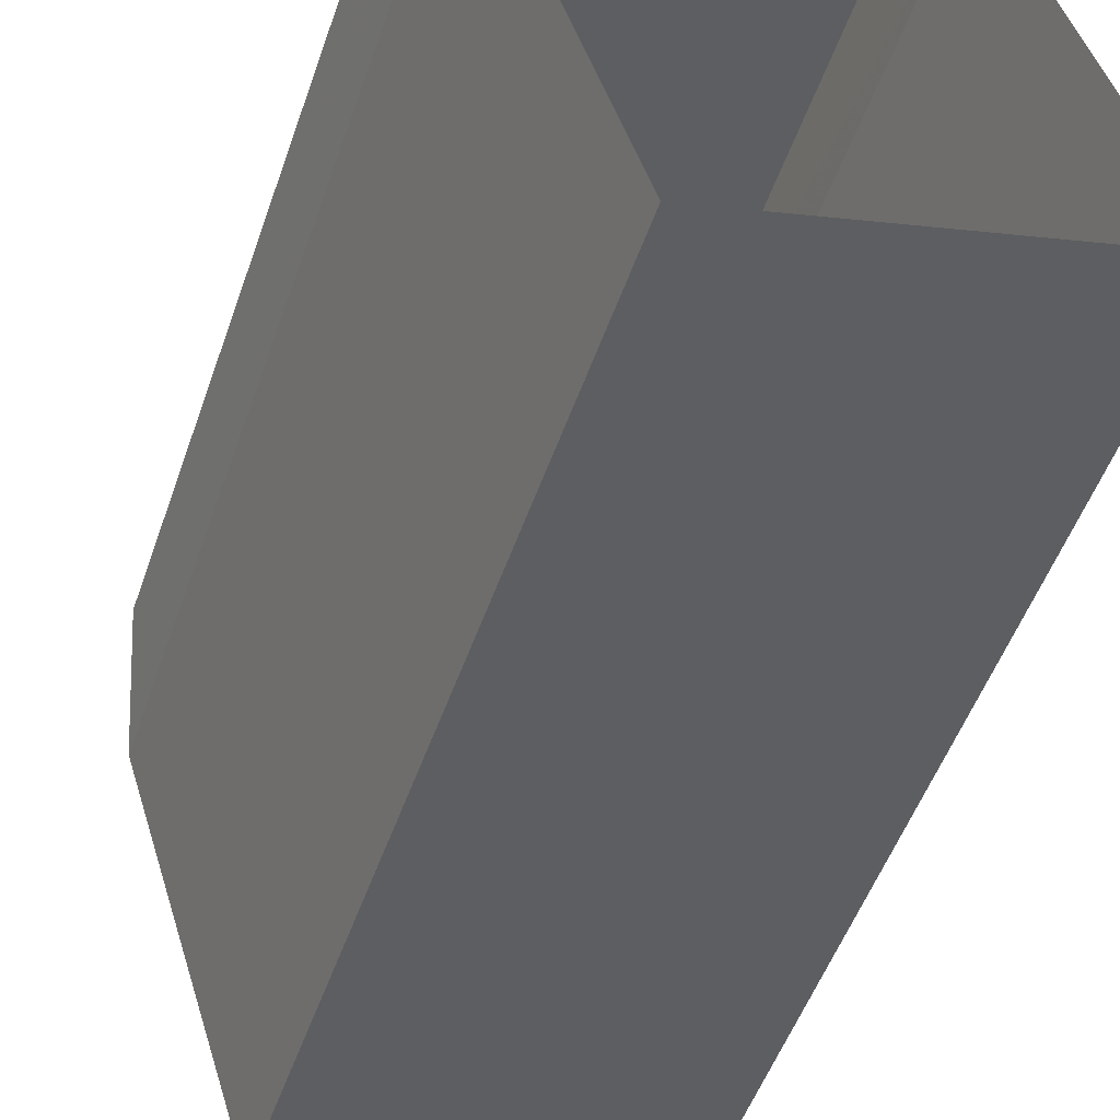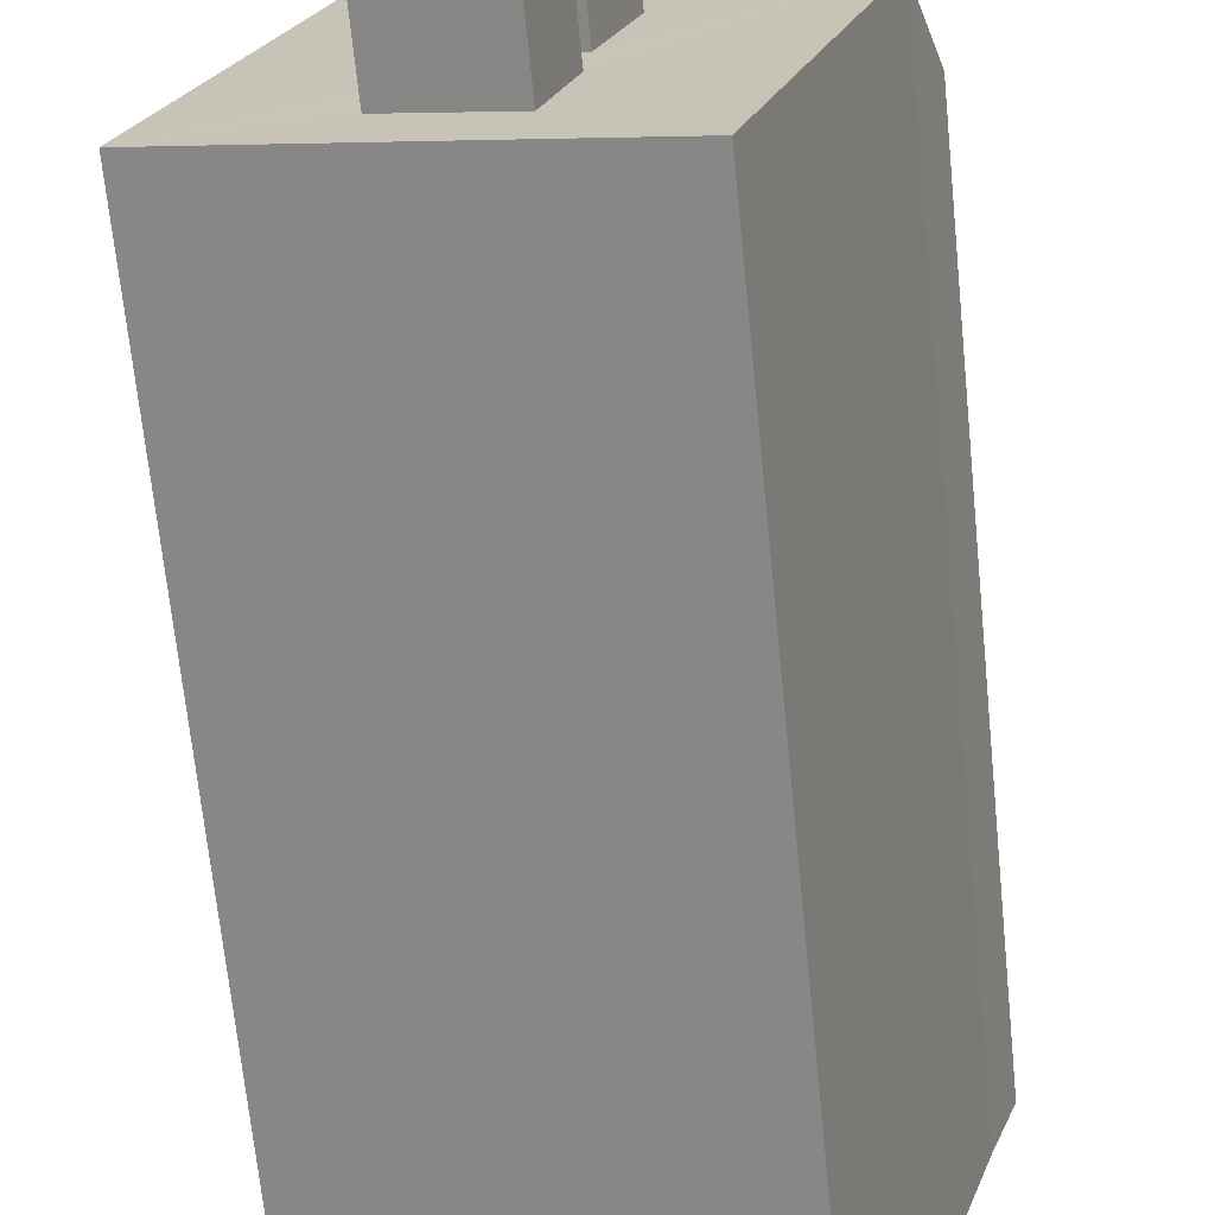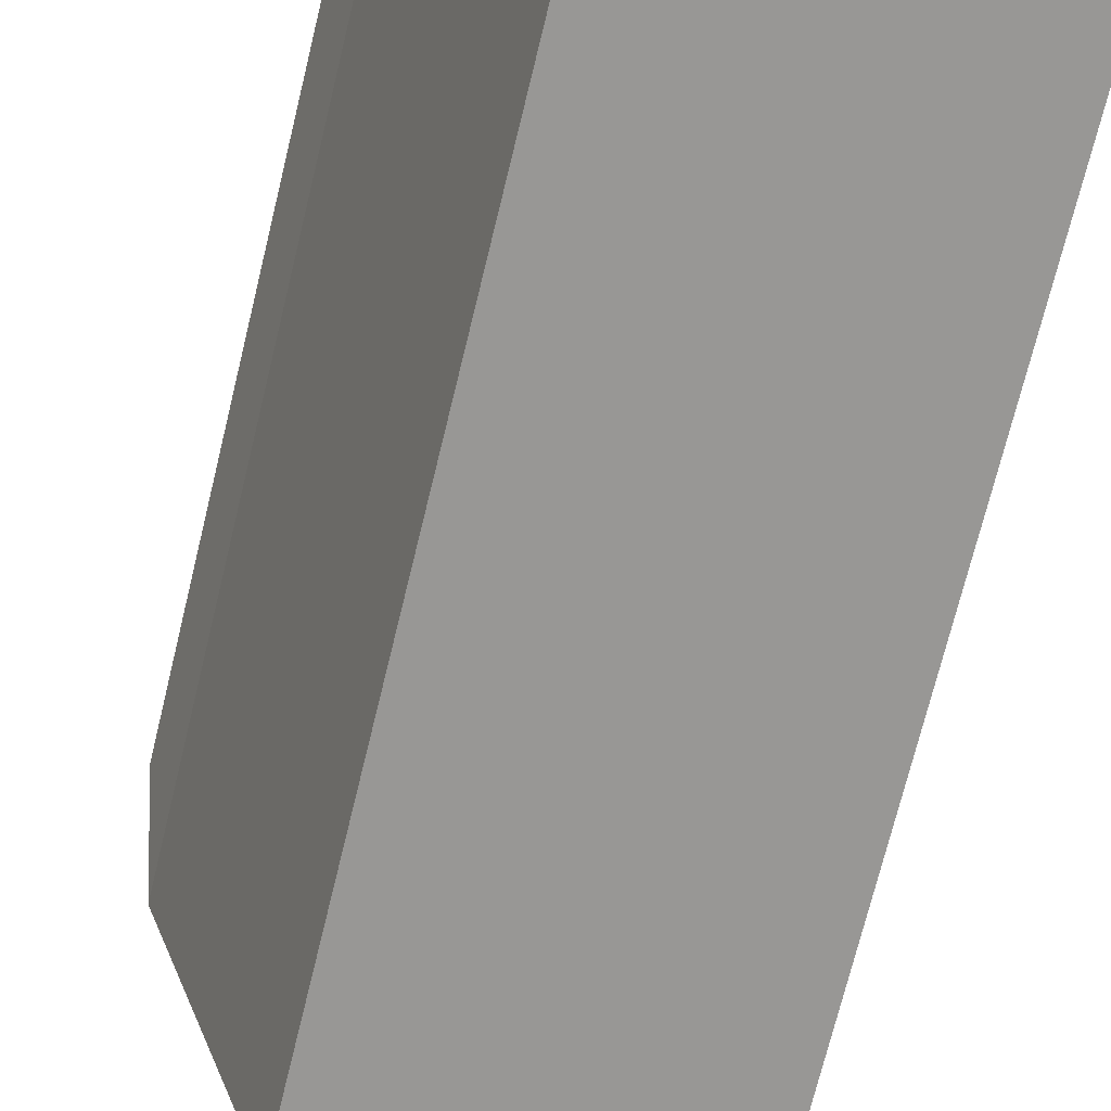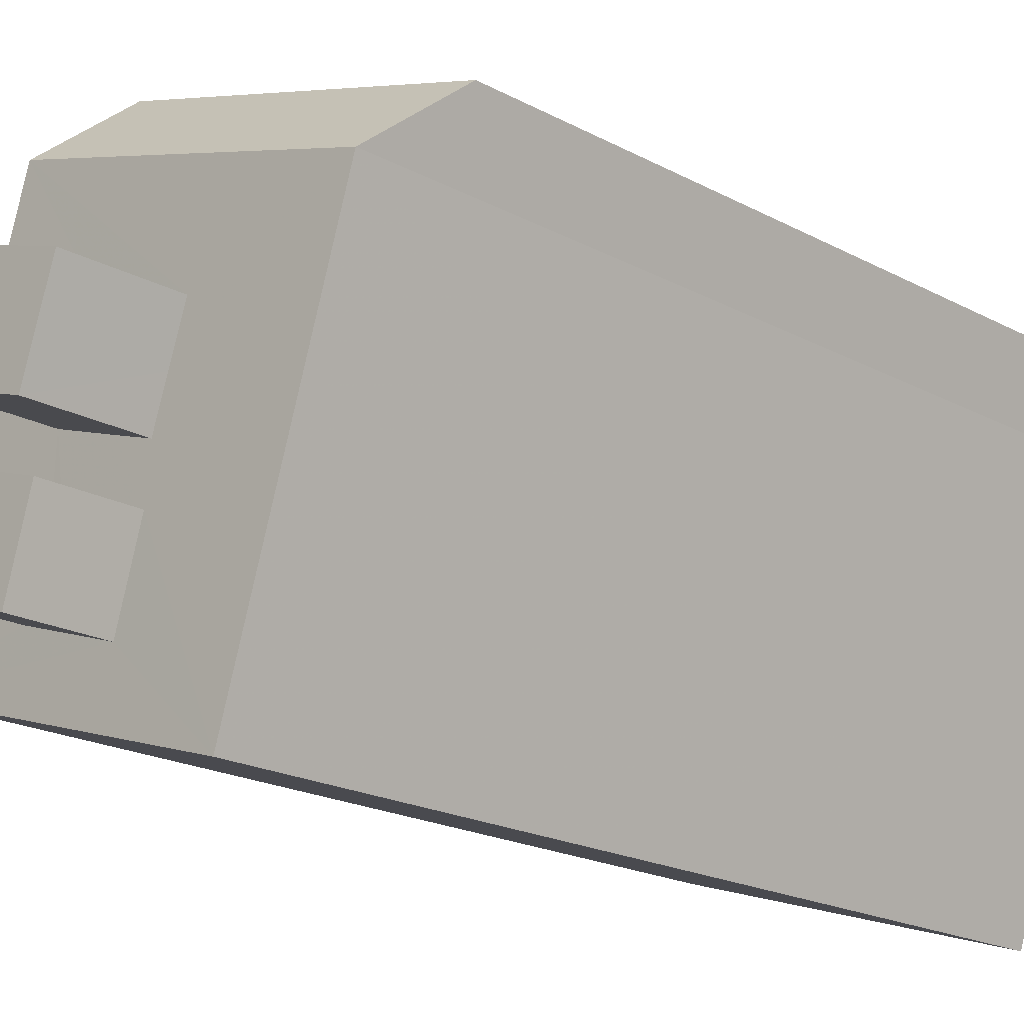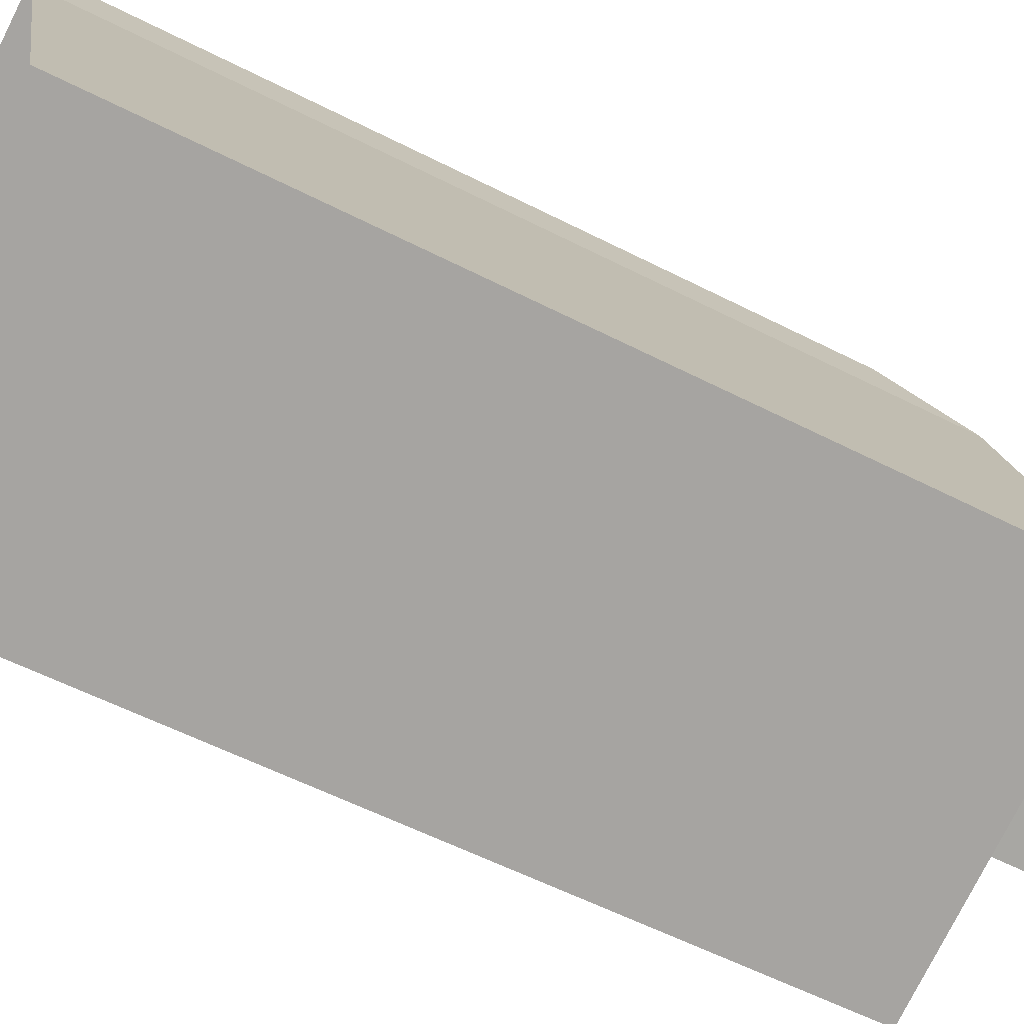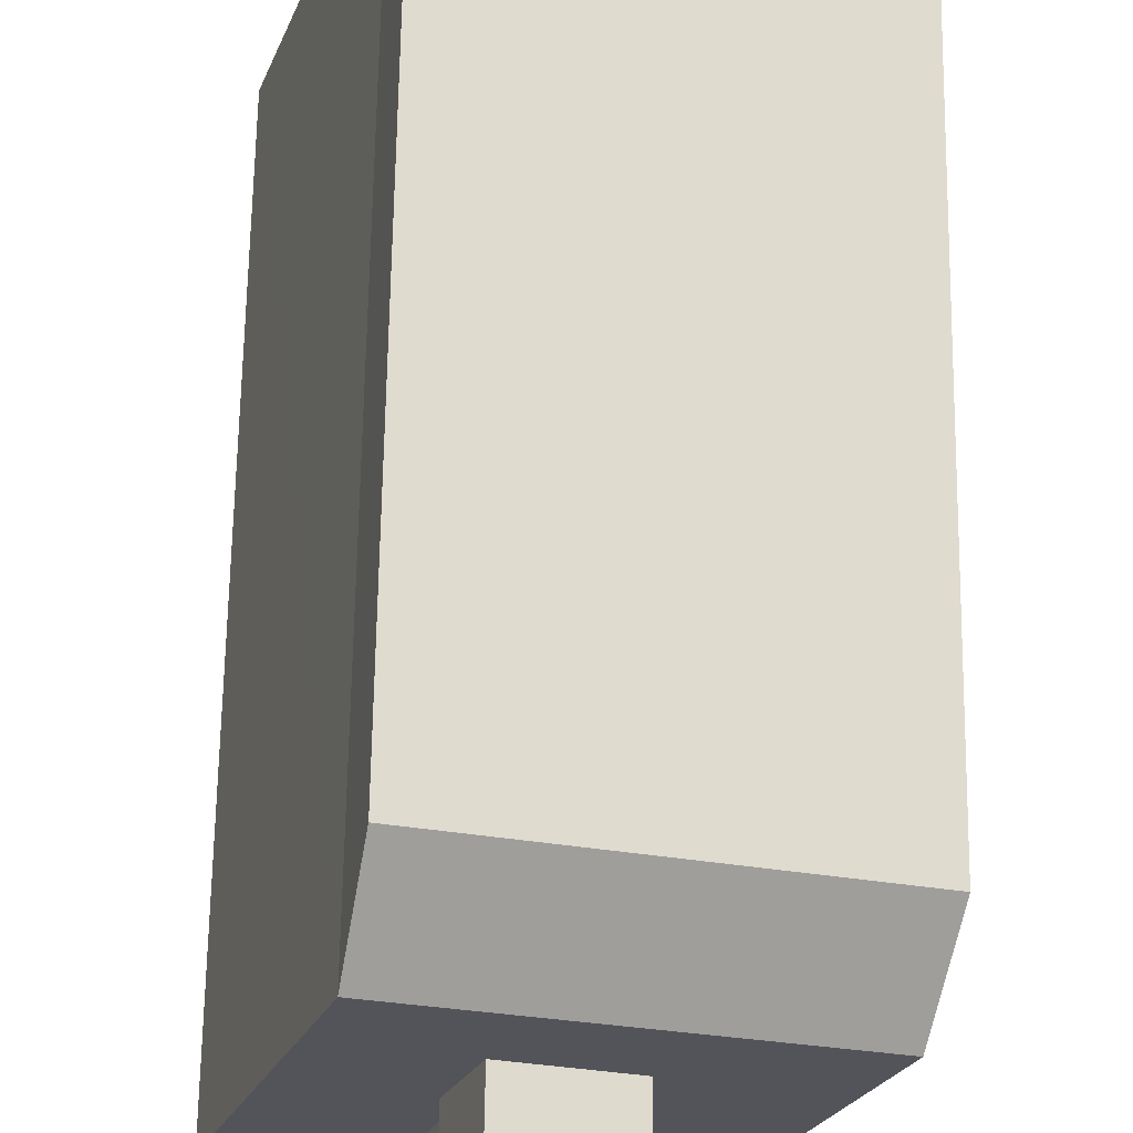
<metadata>
{"format":"obj","ext":"obj","renderer":"f3d","projection":"perspective","resolution":1024,"background":"white","views":[{"elev":-50.1,"azim":161.4,"up":"+Y"},{"elev":-68.7,"azim":5.8,"up":"+Y"},{"elev":-73.1,"azim":166.2,"up":"+Y"},{"elev":-19.6,"azim":44.8,"up":"+Y"},{"elev":-57.5,"azim":-118.0,"up":"+Y"},{"elev":66.4,"azim":0.9,"up":"+Y"}]}
</metadata>
<code>
v -1.183e+04 -3.387e+04 30.3
v -1.184e+04 -3.387e+04 30.3
v -1.184e+04 -3.387e+04 30.3
v -1.183e+04 -3.388e+04 30.3
v -1.184e+04 -3.388e+04 30.3
v -1.183e+04 -3.387e+04 30.3
v -1.184e+04 -3.387e+04 44.41
v -1.183e+04 -3.387e+04 45.93
v -1.183e+04 -3.387e+04 44.39
v -1.184e+04 -3.387e+04 45.95
v -1.183e+04 -3.388e+04 45.94
v -1.183e+04 -3.388e+04 45.95
v -1.184e+04 -3.388e+04 45.95
v -1.184e+04 -3.388e+04 45.97
v -1.184e+04 -3.388e+04 45.96
v -1.184e+04 -3.388e+04 45.95
v -1.184e+04 -3.388e+04 45.96
v -1.184e+04 -3.388e+04 45.95
v -1.184e+04 -3.388e+04 45.96
v -1.184e+04 -3.388e+04 45.96
v -1.183e+04 -3.388e+04 45.96
v -1.183e+04 -3.388e+04 45.95
v -1.184e+04 -3.388e+04 45.96
v -1.183e+04 -3.388e+04 45.95
v -1.184e+04 -3.388e+04 47.62
v -1.184e+04 -3.388e+04 47.62
v -1.183e+04 -3.388e+04 47.62
v -1.184e+04 -3.388e+04 47.62
v -1.184e+04 -3.388e+04 47.96
v -1.183e+04 -3.388e+04 47.97
v -1.183e+04 -3.388e+04 47.97
v -1.184e+04 -3.388e+04 47.97
f 1 2 3
f 4 5 2
f 6 4 2
f 2 1 6
f 7 8 9
f 10 8 7
f 11 8 10
f 12 8 11
f 13 10 14
f 13 14 15
f 16 13 17
f 11 10 18
f 18 10 13
f 17 13 19
f 15 19 13
f 20 14 21
f 8 22 21
f 15 14 23
f 24 8 12
f 16 17 22
f 20 23 14
f 24 16 22
f 22 20 21
f 24 22 8
f 25 26 27
f 28 25 27
f 29 30 31
f 32 29 31
f 7 3 2
f 10 7 2
f 9 1 3
f 7 9 3
f 9 6 1
f 9 8 6
f 8 4 6
f 8 21 4
f 21 5 4
f 21 14 5
f 10 2 5
f 14 10 5
f 27 26 20
f 22 27 20
f 26 25 23
f 20 26 23
f 19 15 28
f 15 25 28
f 15 23 25
f 27 17 28
f 28 17 19
f 22 17 27
f 30 12 31
f 31 12 11
f 24 12 30
f 13 16 29
f 29 16 30
f 16 24 30
f 13 29 32
f 18 13 32
f 18 32 31
f 11 18 31

</code>
